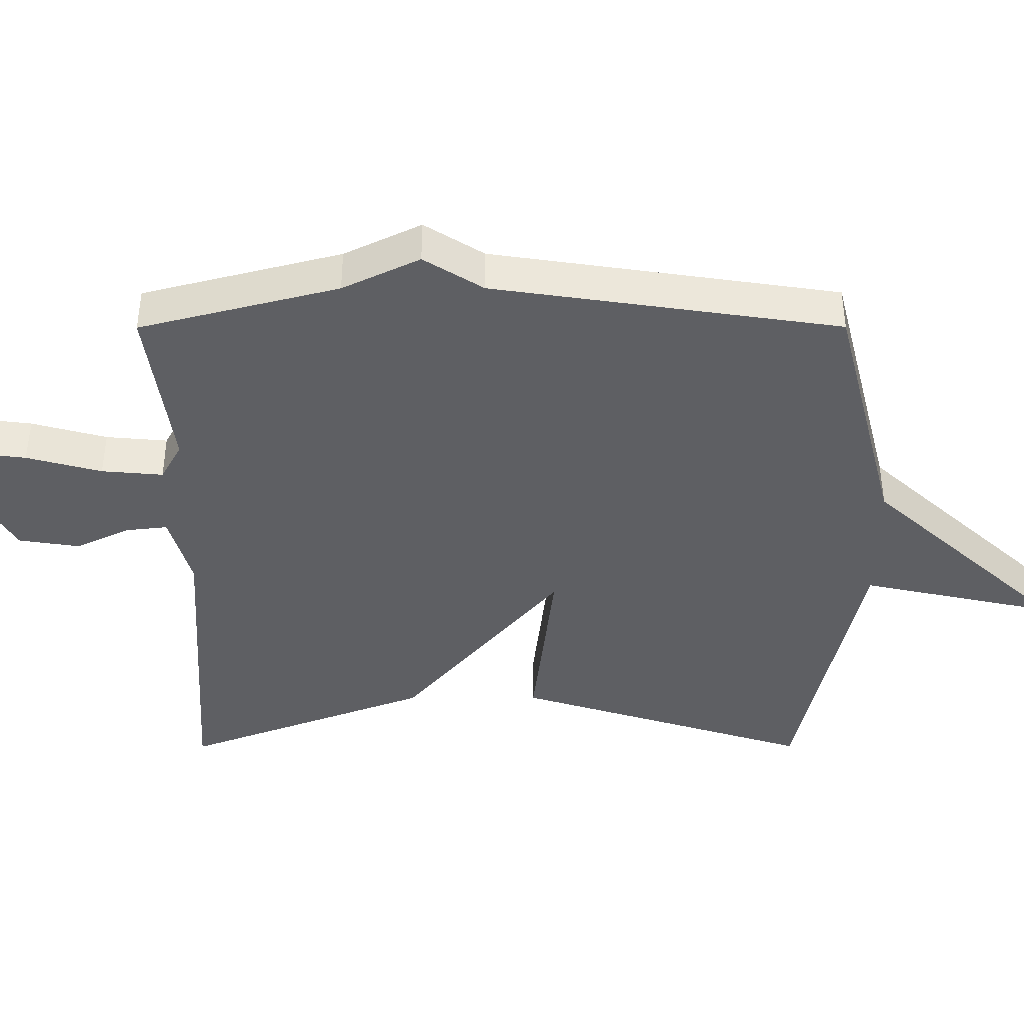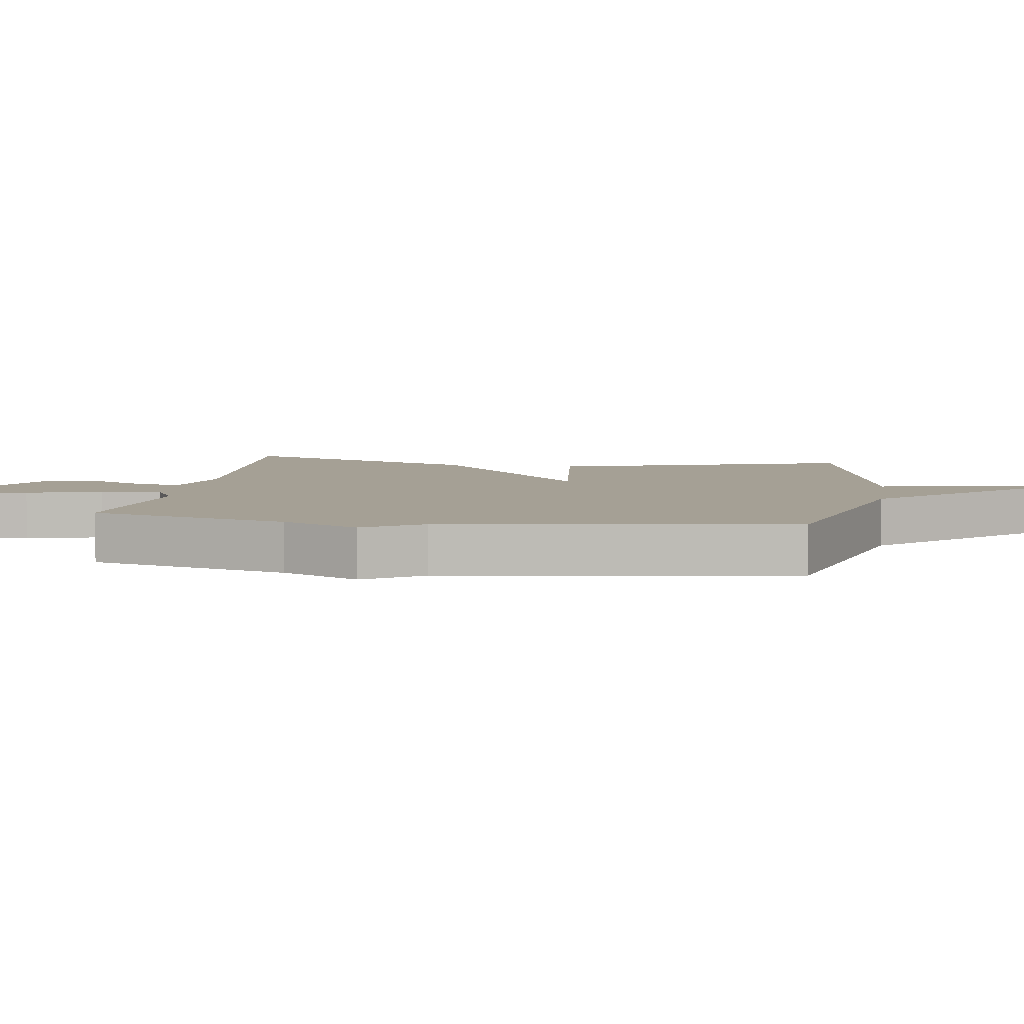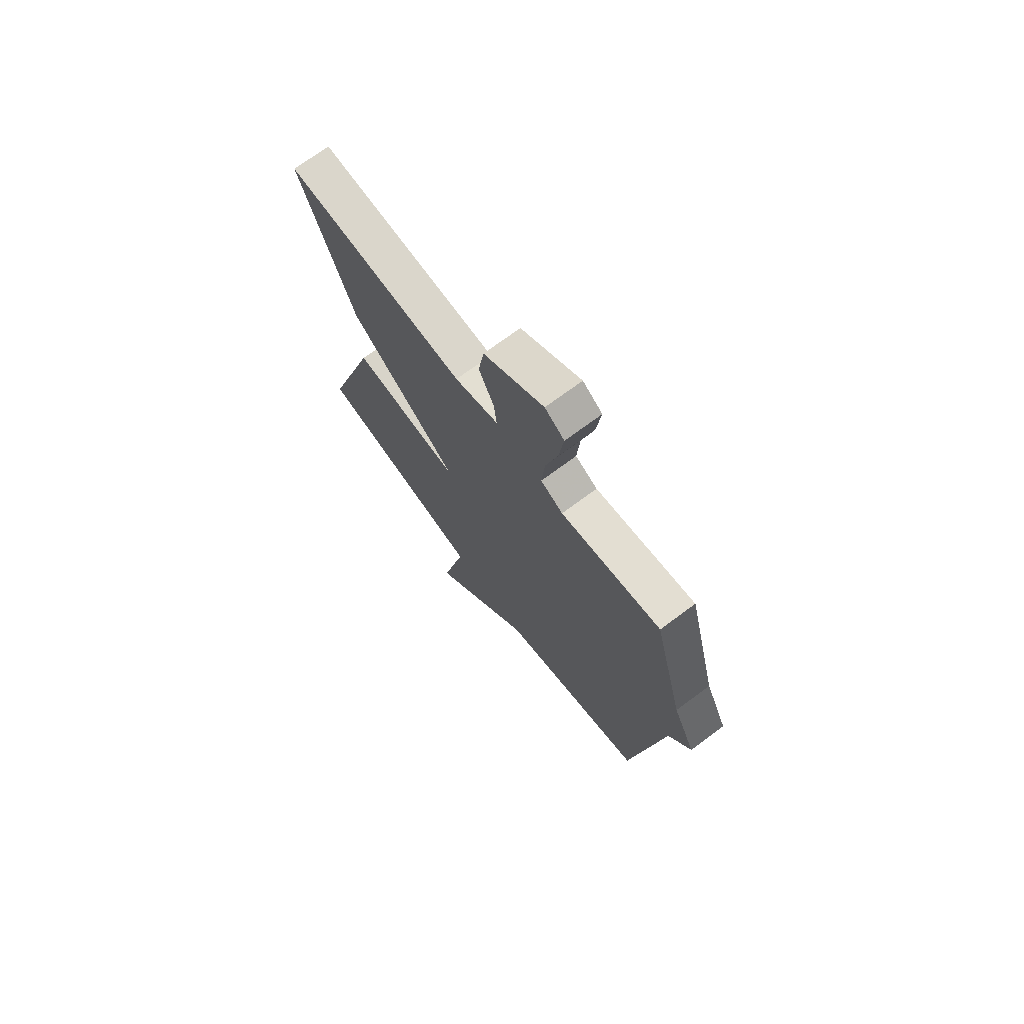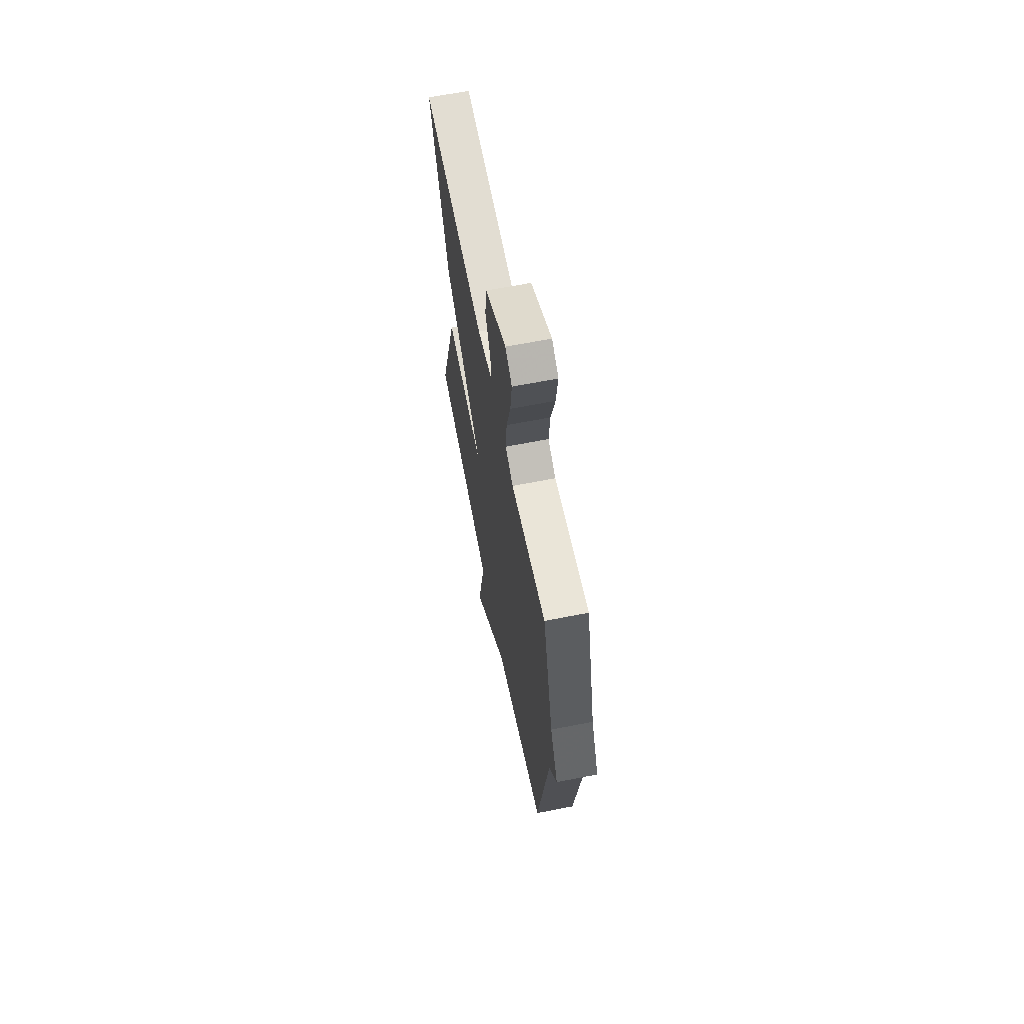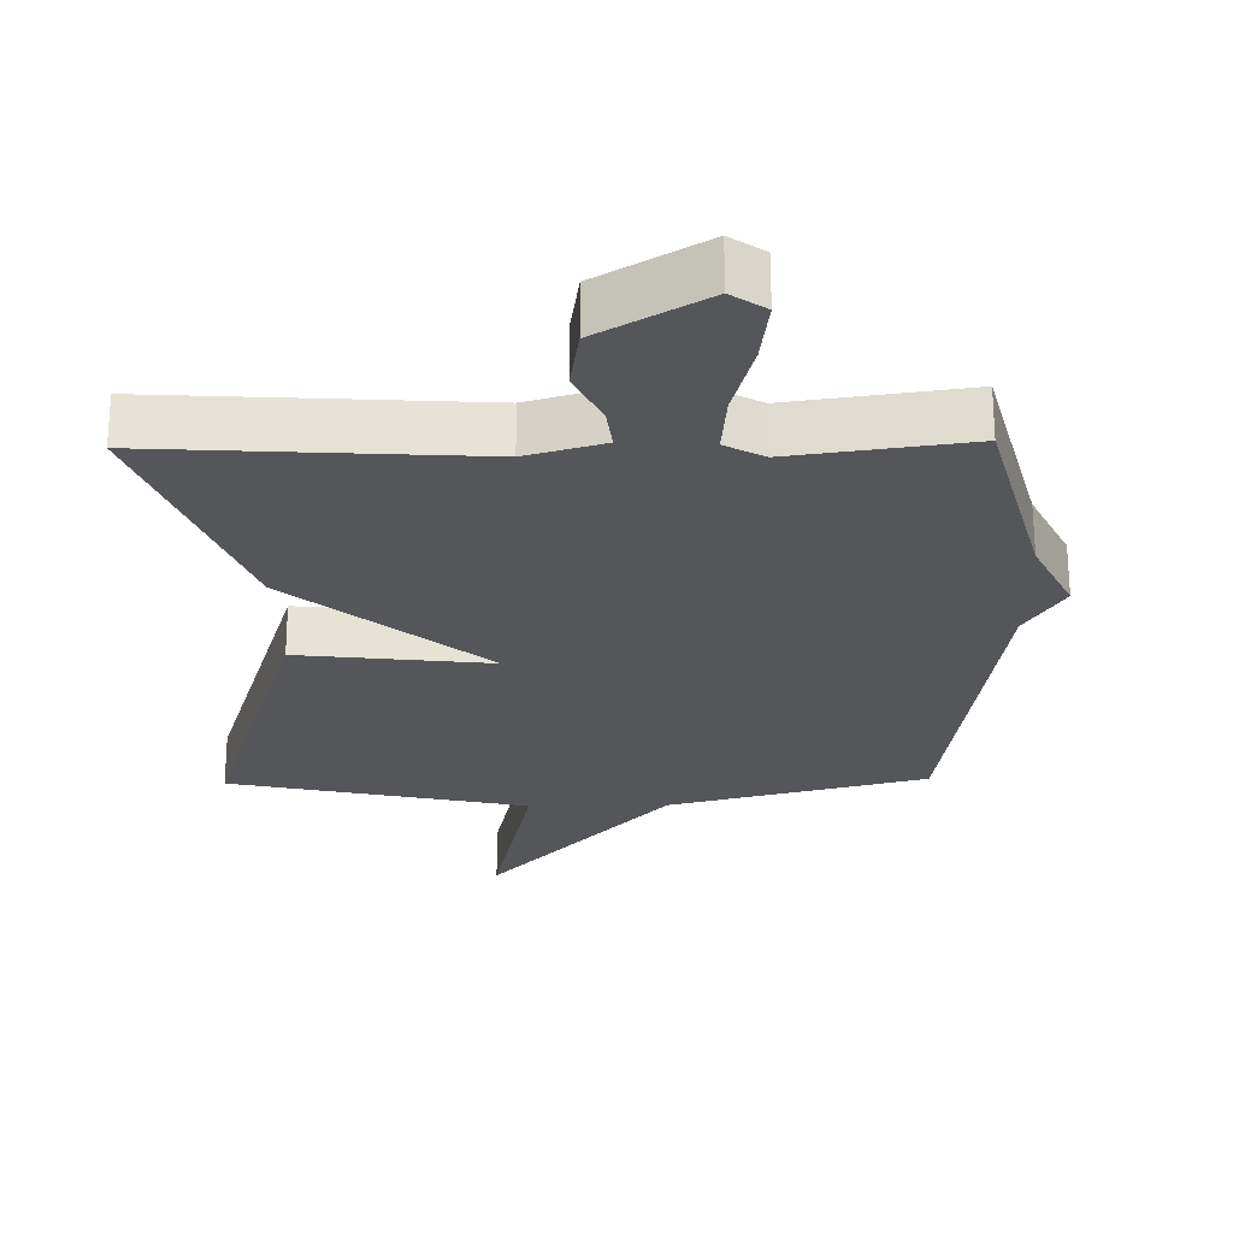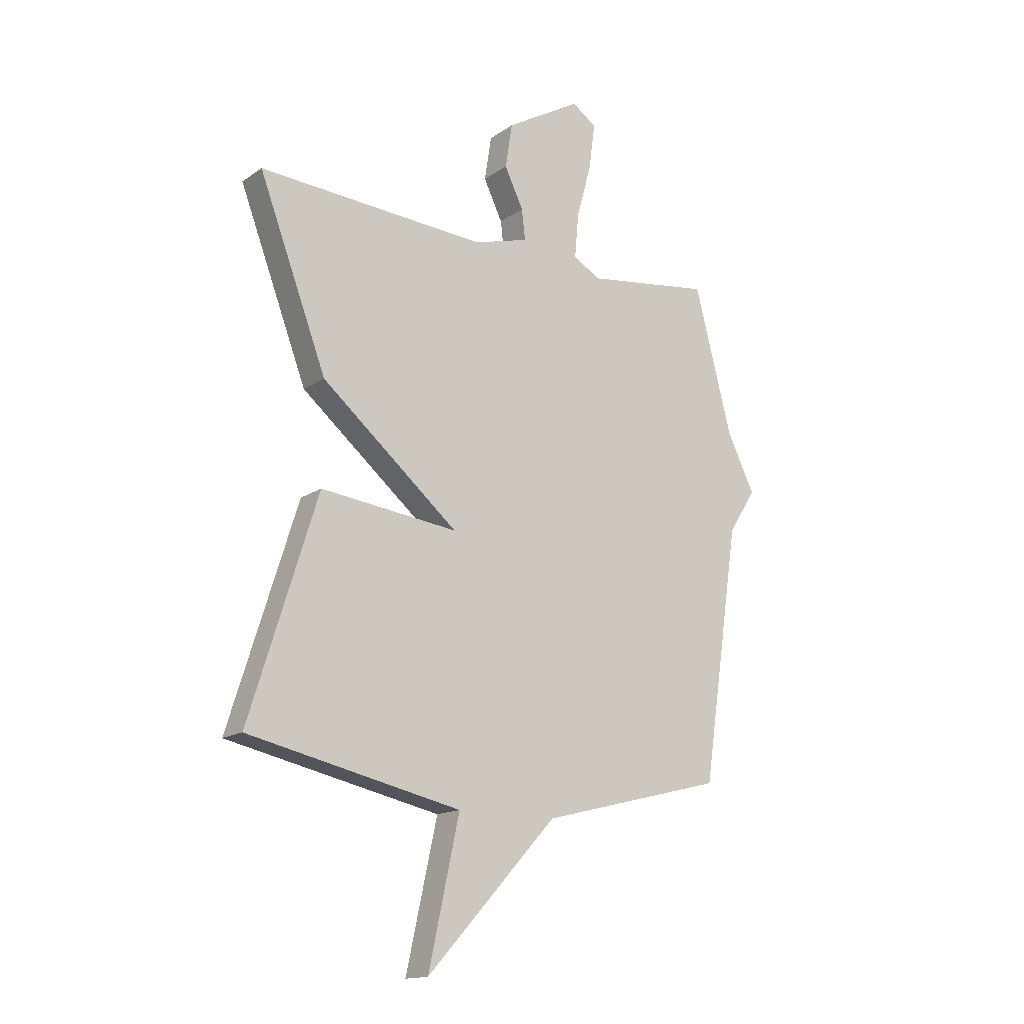
<metadata>
{"format":"obj","ext":"obj","renderer":"f3d","projection":"perspective","resolution":1024,"background":"white","views":[{"elev":-41.3,"azim":90.1,"up":"+Y"},{"elev":5.9,"azim":98.7,"up":"+Y"},{"elev":71.6,"azim":53.3,"up":"+Z"},{"elev":64.9,"azim":78.8,"up":"+Z"},{"elev":-25.3,"azim":1.0,"up":"+Y"},{"elev":-15.4,"azim":-35.5,"up":"+Z"}]}
</metadata>
<code>
v -0.5 0.07 0.5
v -0.04 0.07 0.471
v 0.071 0.07 0.503
v 0.064 0.07 0.564
v 0.026 0.07 0.643
v 0.04 0.07 0.733
v 0.192 0.07 0.822
v 0.241 0.07 0.788
v 0.229 0.07 0.696
v 0.199 0.07 0.586
v 0.191 0.07 0.496
v 0.247 0.07 0.465
v 0.5 0.07 0.5
v 0.576 0.07 0.208
v 0.631 0.07 0.095
v 0.576 0.07 0.008
v 0.5 0.07 -0.5
v 0.129 0.07 -0.594
v -0.133 0.07 -0.879
v -0.071 0.07 -0.594
v -0.5 0.07 -0.5
v -0.363 0.07 -0.063
v -0.086 0.07 -0.095
v -0.363 0.07 0.137
v -0.5 0 0.5
v -0.04 0 0.471
v 0.071 0 0.503
v 0.064 0 0.564
v 0.026 0 0.643
v 0.04 0 0.733
v 0.192 0 0.822
v 0.241 0 0.788
v 0.229 0 0.696
v 0.199 0 0.586
v 0.191 0 0.496
v 0.247 0 0.465
v 0.5 0 0.5
v 0.576 0 0.208
v 0.631 0 0.095
v 0.576 0 0.008
v 0.5 0 -0.5
v 0.129 0 -0.594
v -0.133 0 -0.879
v -0.071 0 -0.594
v -0.5 0 -0.5
v -0.363 0 -0.063
v -0.086 0 -0.095
v -0.363 0 0.137
f 23 24 1 2
f 20 21 22 23
f 20 23 2 3
f 18 19 20
f 18 20 3
f 17 18 3
f 16 17 3
f 16 3 4
f 15 16 4
f 14 15 4
f 12 13 14
f 11 12 14 4
f 5 6 7
f 4 5 7
f 11 4 7
f 10 11 7
f 7 8 9 10
f 26 25 48 47
f 47 46 45 44
f 27 26 47 44
f 44 43 42
f 27 44 42
f 27 42 41
f 27 41 40
f 28 27 40
f 28 40 39
f 28 39 38
f 38 37 36
f 28 38 36 35
f 31 30 29
f 31 29 28
f 31 28 35
f 31 35 34
f 34 33 32 31
f 1 25 26 2
f 2 26 27 3
f 3 27 28 4
f 4 28 29 5
f 5 29 30 6
f 6 30 31 7
f 7 31 32 8
f 8 32 33 9
f 9 33 34 10
f 10 34 35 11
f 11 35 36 12
f 12 36 37 13
f 13 37 38 14
f 14 38 39 15
f 15 39 40 16
f 16 40 41 17
f 17 41 42 18
f 18 42 43 19
f 19 43 44 20
f 20 44 45 21
f 21 45 46 22
f 22 46 47 23
f 23 47 48 24
f 24 48 25 1

</code>
